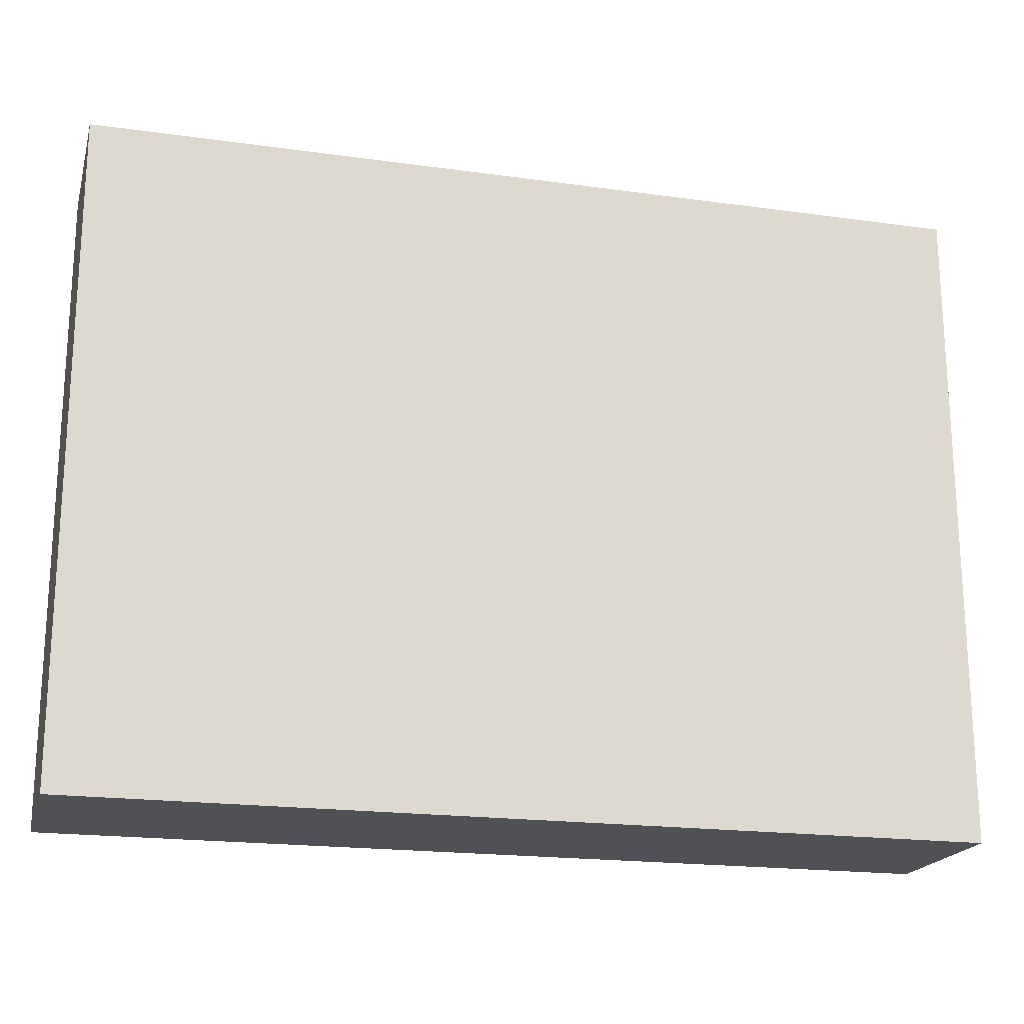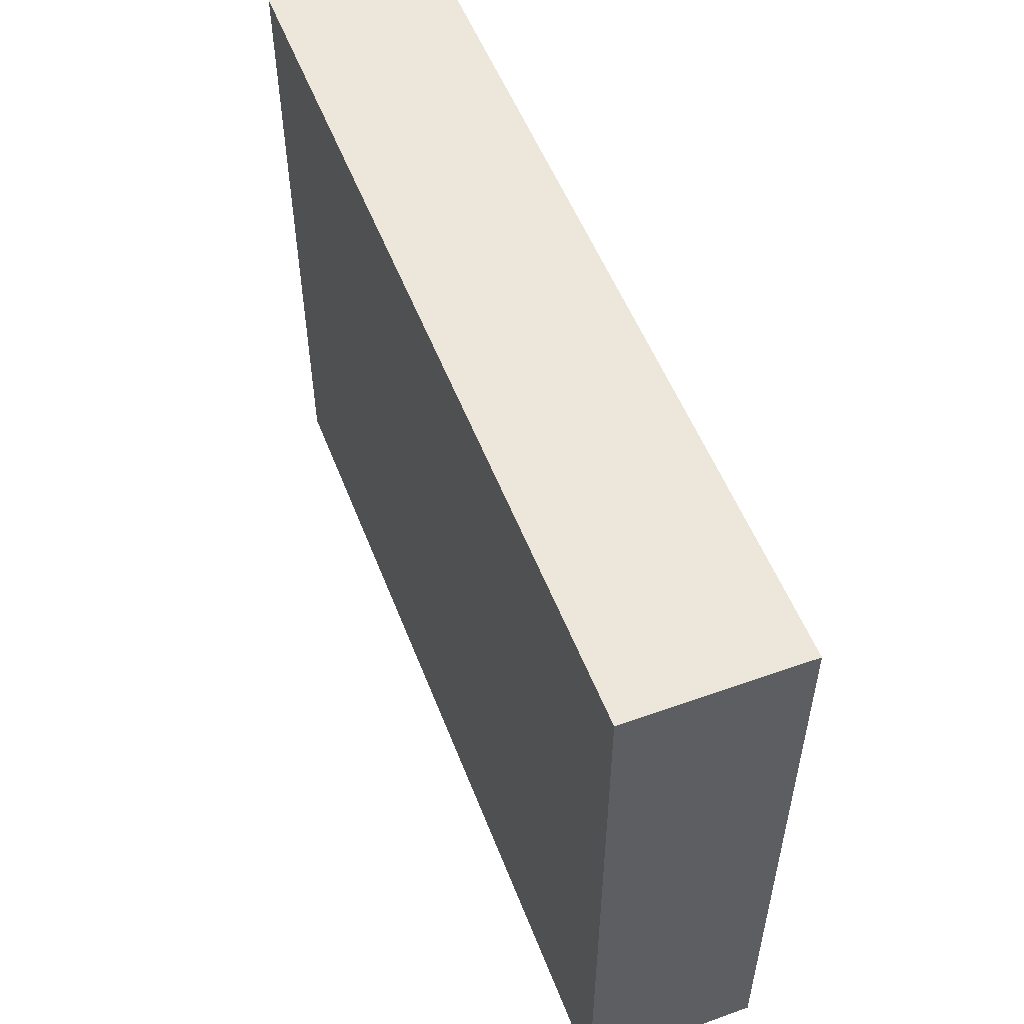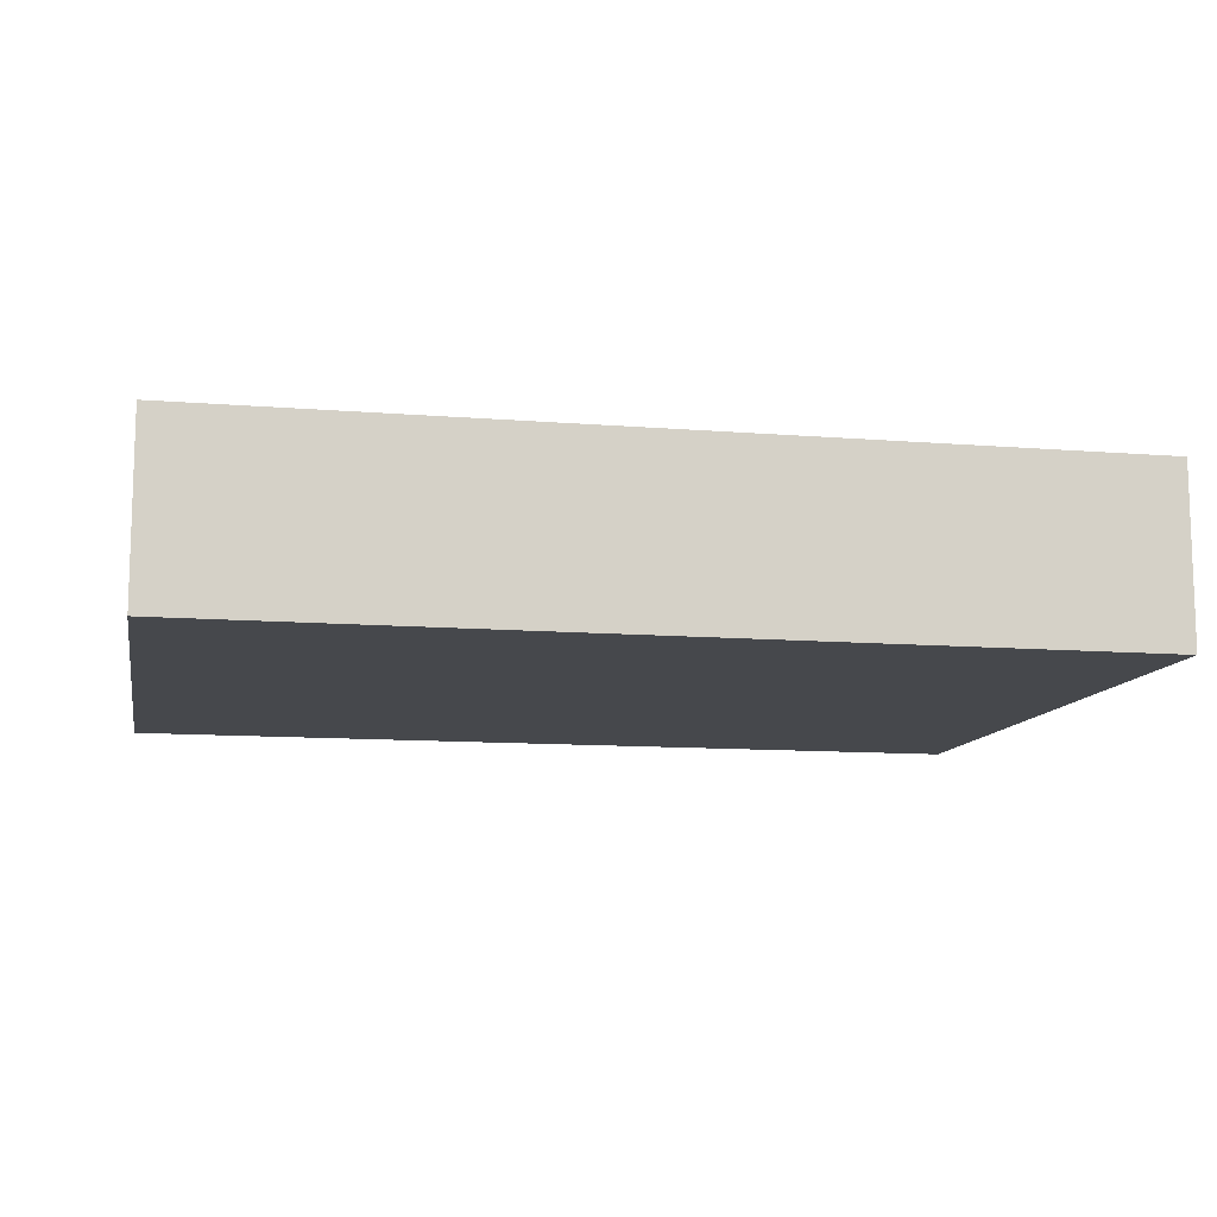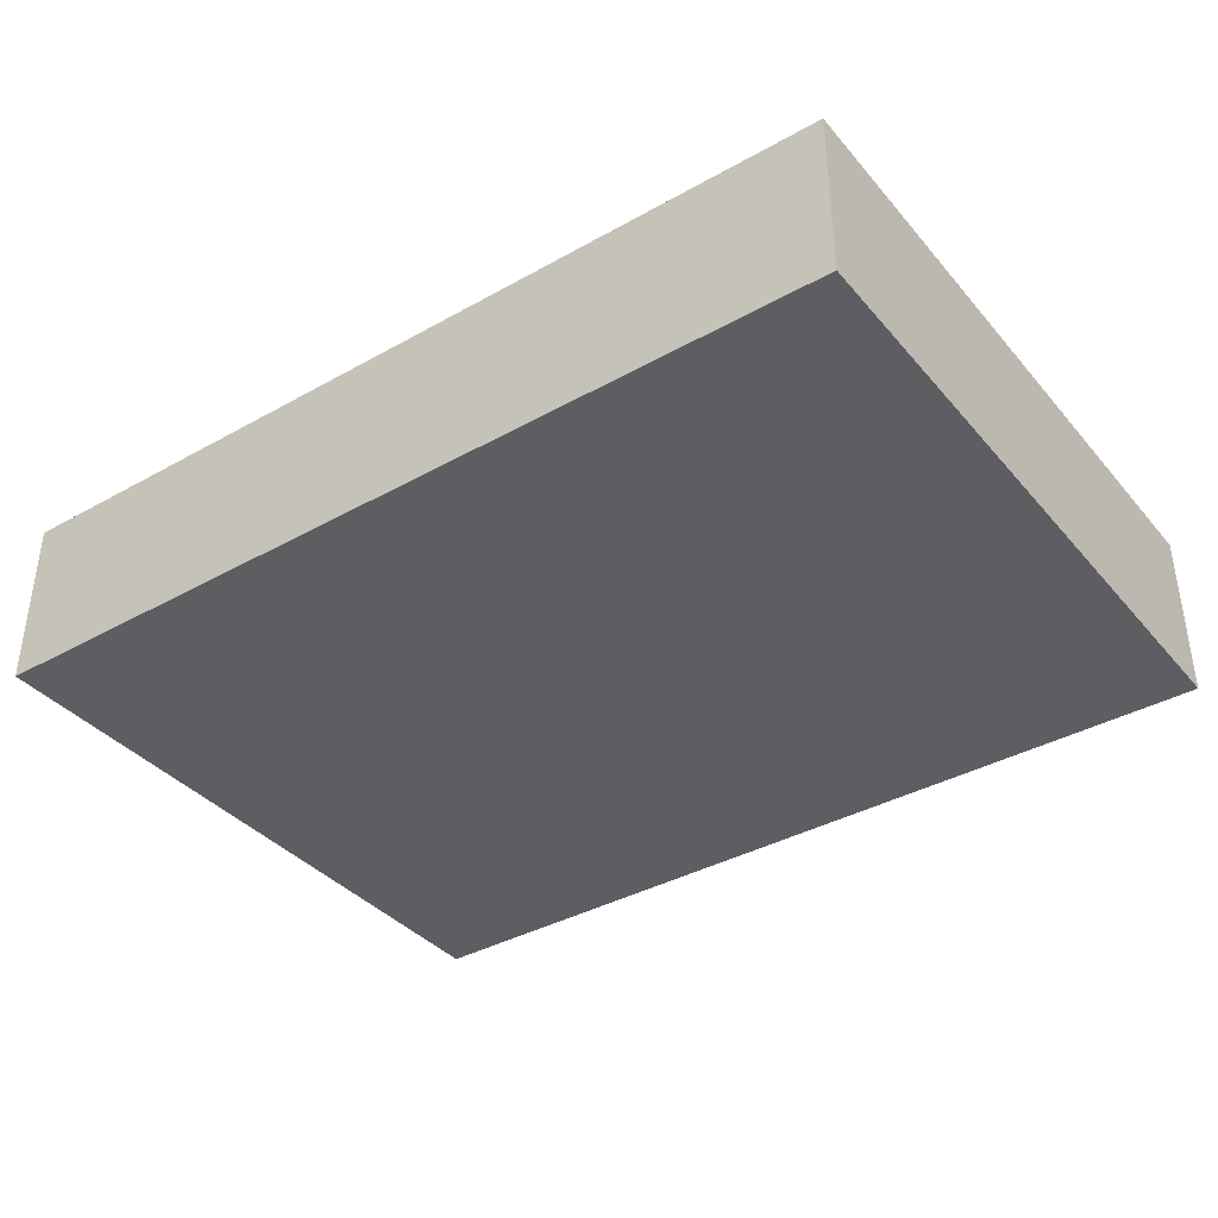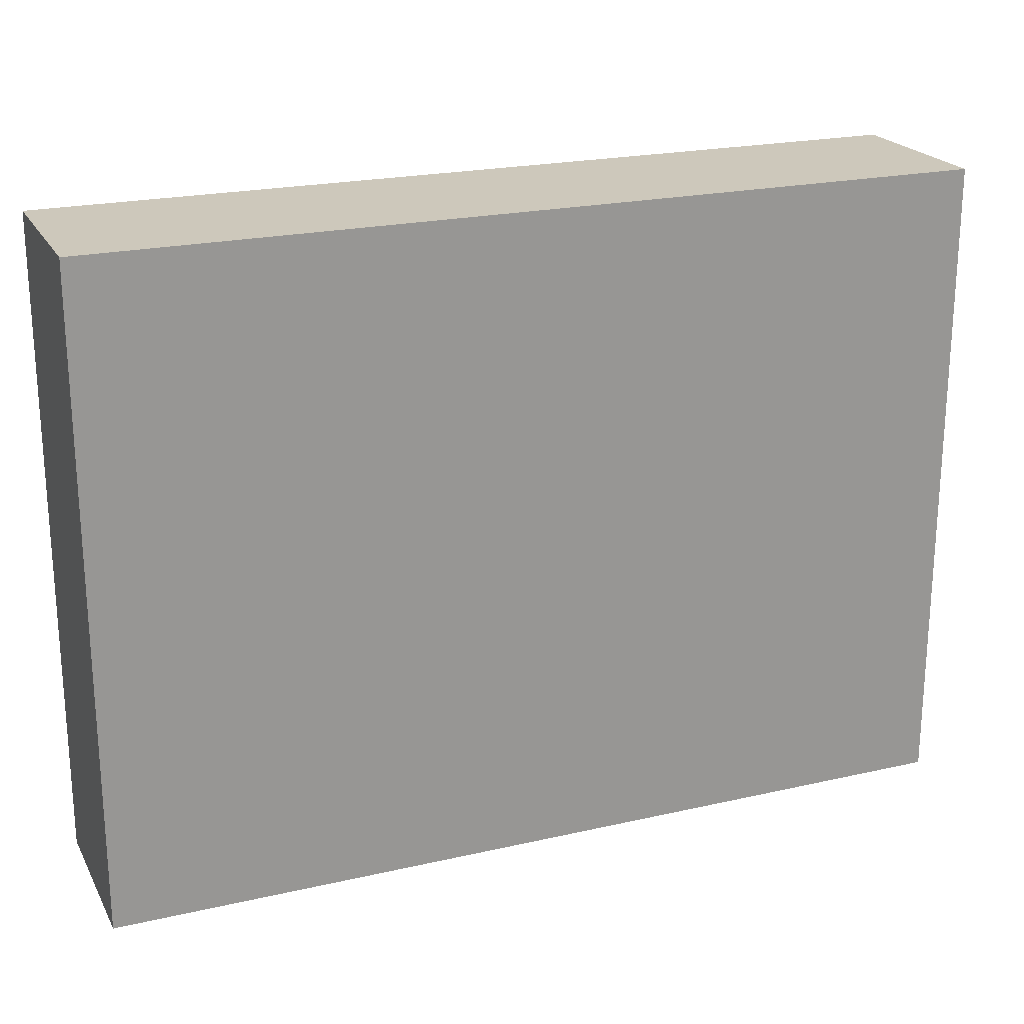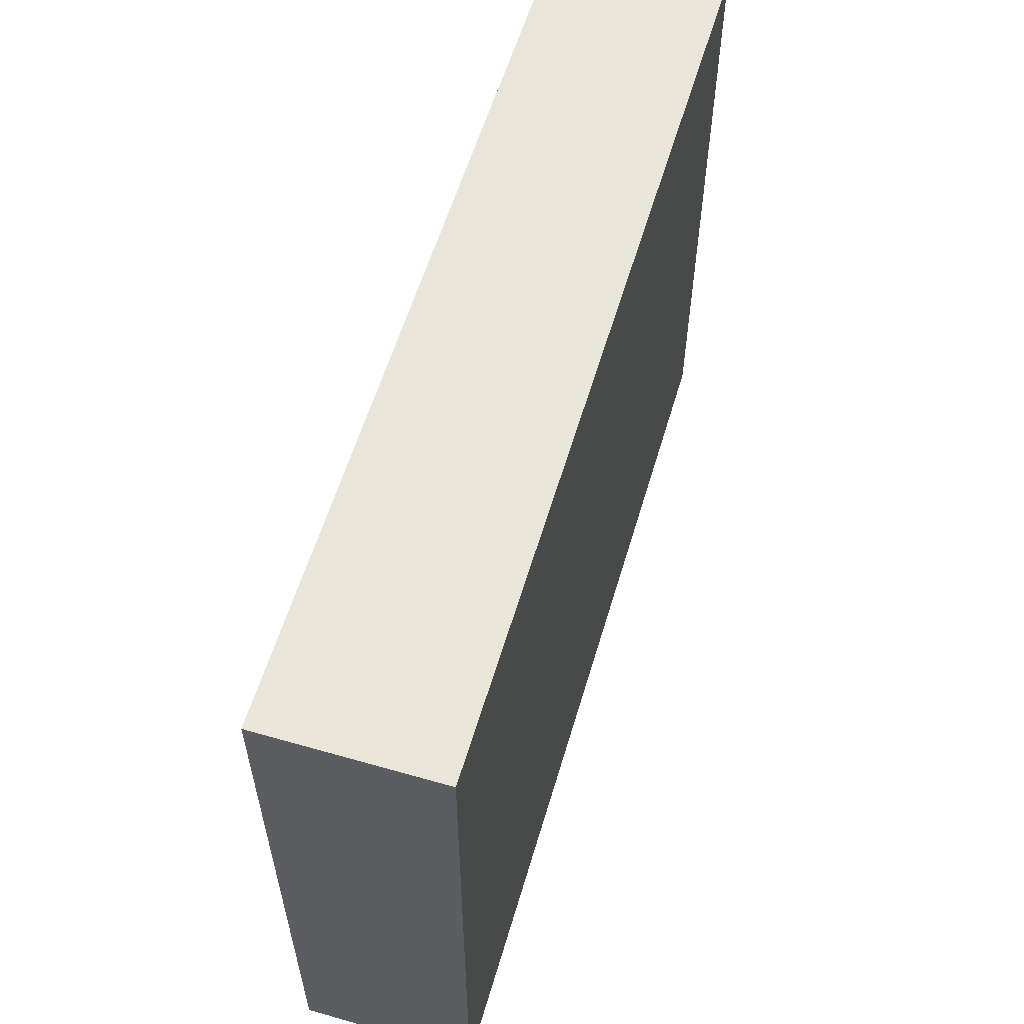
<metadata>
{"format":"obj","ext":"obj","renderer":"f3d","projection":"perspective","resolution":1024,"background":"white","views":[{"elev":-19.6,"azim":165.5,"up":"+Z"},{"elev":53.4,"azim":-110.9,"up":"+Z"},{"elev":-11.2,"azim":-11.2,"up":"+Y"},{"elev":-37.9,"azim":-144.5,"up":"+Y"},{"elev":21.8,"azim":158.1,"up":"+Z"},{"elev":58.2,"azim":-73.5,"up":"+Z"}]}
</metadata>
<code>
o mesh41/mesh41-geometry#mesh41-geometry
v -0.4693 -0.1513 0.09892
v -0.5379 -0.1647 0.09892
v -0.4693 -0.1647 0.09892
v -0.5379 -0.1513 0.09892
v -0.4693 -0.1647 0.04822
v -0.5379 -0.1513 0.04822
v -0.5379 -0.1647 0.04822
v -0.4693 -0.1513 0.04822
f 1 2 3
f 2 1 4
f 3 2 1
f 4 1 2
f 2 5 3
f 3 5 2
f 5 1 3
f 3 1 5
f 1 6 4
f 4 6 1
f 6 2 4
f 4 2 6
f 5 2 7
f 7 2 5
f 1 5 8
f 8 5 1
f 6 1 8
f 8 1 6
f 2 6 7
f 7 6 2
f 6 5 7
f 7 5 6
f 5 6 8
f 8 6 5

</code>
